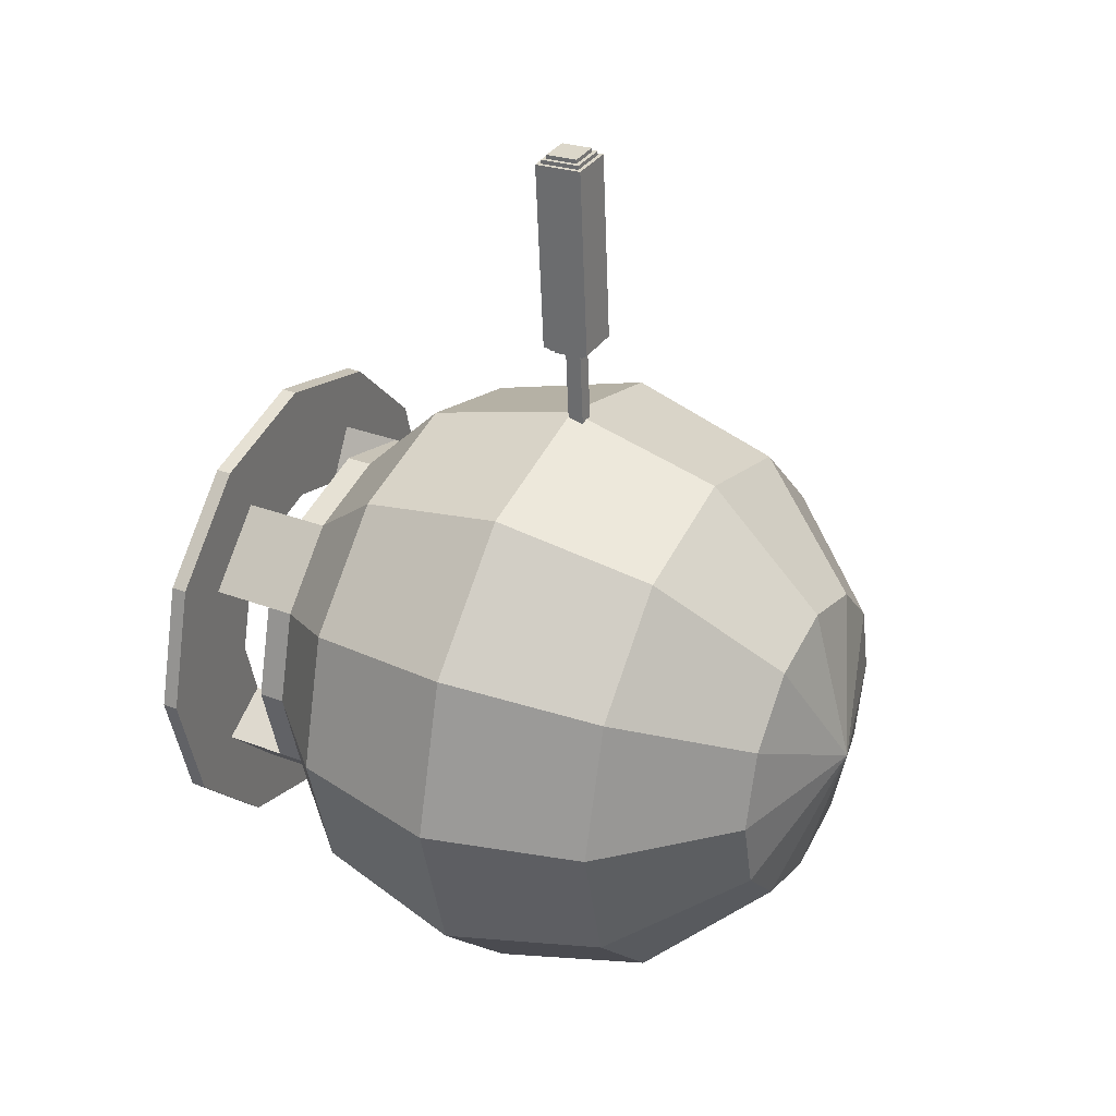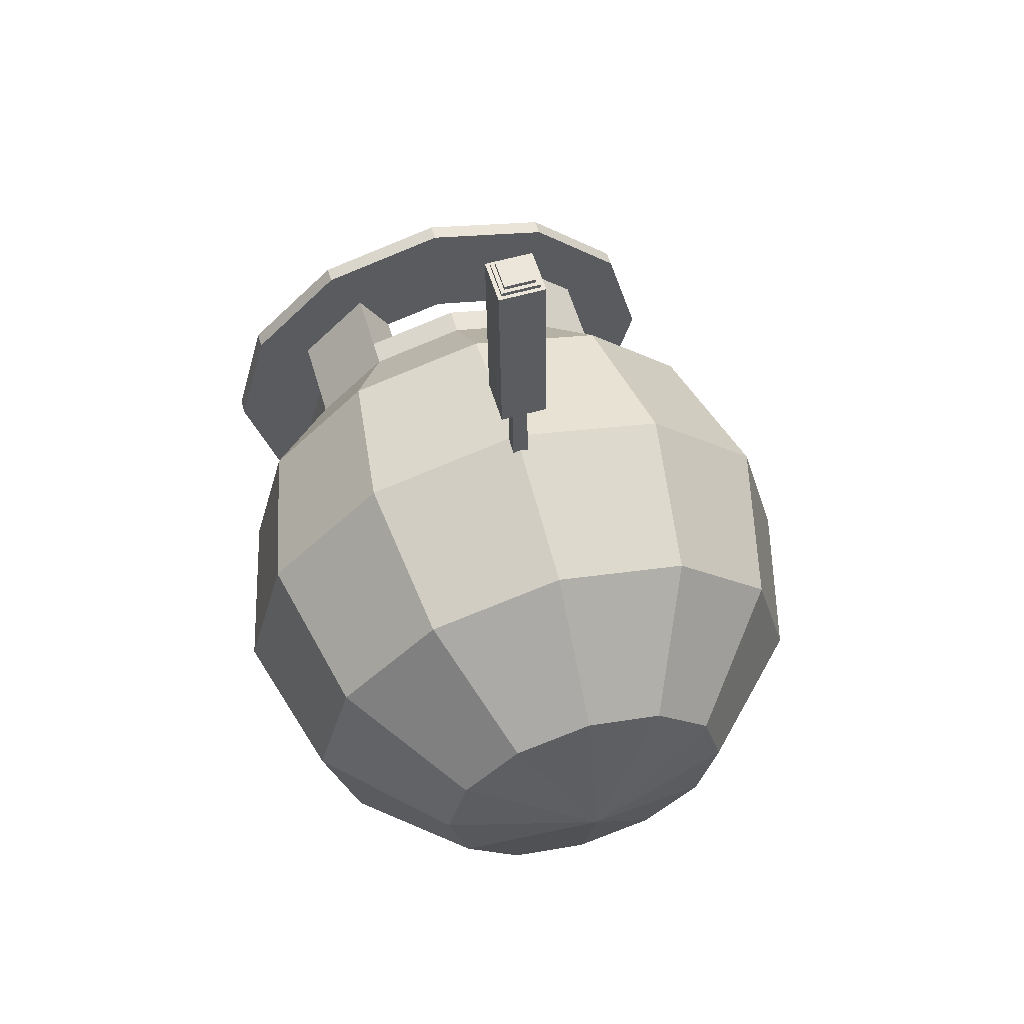
<metadata>
{"format":"obj","ext":"obj","renderer":"f3d","projection":"perspective","resolution":1024,"background":"white","views":[{"elev":32.5,"azim":117.9,"up":"+Z"},{"elev":58.2,"azim":163.6,"up":"+Z"}]}
</metadata>
<code>
o screwdriver
v 0.009766 0.3584 0.2582
v 0.009766 0.3388 0.2574
v 0.009766 0.3389 0.2554
v 0.009766 0.3584 0.2563
v -0.009766 0.3584 0.2582
v -0.009766 0.3584 0.2563
v -0.009766 0.3388 0.2574
v -0.009766 0.3389 0.2554
v 0.007812 0.3564 0.2581
v 0.007812 0.3408 0.2575
v 0.007812 0.3456 0.1482
v 0.007812 0.3612 0.1489
v -0.007812 0.3564 0.2581
v -0.007812 0.3612 0.1489
v -0.007812 0.3408 0.2575
v -0.007812 0.3456 0.1482
v 0.02344 0.3635 0.4539
v 0.02344 0.3167 0.4519
v 0.02344 0.3248 0.2646
v 0.02344 0.3717 0.2666
v -0.02344 0.3635 0.4539
v -0.02344 0.3717 0.2666
v -0.02344 0.3167 0.4519
v -0.02344 0.3248 0.2646
v 0.01562 0.3554 0.4614
v 0.01562 0.3241 0.46
v 0.01562 0.333 0.2571
v 0.01562 0.3642 0.2585
v -0.01562 0.3554 0.4614
v -0.01562 0.3642 0.2585
v -0.01562 0.3241 0.46
v -0.01562 0.333 0.2571
v 0.007812 0.3592 0.1488
v 0.007812 0.3475 0.1483
v 0.007812 0.3485 0.1248
v 0.007812 0.3603 0.1254
v -0.007812 0.3592 0.1488
v -0.007812 0.3603 0.1254
v -0.007812 0.3475 0.1483
v -0.007812 0.3485 0.1248
v 0.007812 0.3583 0.1253
v 0.007812 0.3505 0.1249
v 0.007812 0.3515 0.1015
v 0.007812 0.3593 0.1019
v -0.007812 0.3583 0.1253
v -0.007812 0.3593 0.1019
v -0.007812 0.3505 0.1249
v -0.007812 0.3515 0.1015
v 0.007812 0.3574 0.1018
v 0.007812 0.3535 0.1016
v 0.007812 0.3545 0.07819
v 0.007812 0.3584 0.07836
v -0.007812 0.3574 0.1018
v -0.007812 0.3584 0.07836
v -0.007812 0.3535 0.1016
v -0.007812 0.3545 0.07819
v 0.01953 0.3594 0.4577
v 0.01953 0.3204 0.456
v 0.01953 0.3289 0.2608
v 0.01953 0.3679 0.2625
v -0.01953 0.3594 0.4577
v -0.01953 0.3679 0.2625
v -0.01953 0.3204 0.456
v -0.01953 0.3289 0.2608
f 1 2 3 4
f 5 1 4 6
f 7 5 6 8
f 2 7 8 3
f 8 6 4 3
f 2 1 5 7
f 9 10 11 12
f 13 9 12 14
f 15 13 14 16
f 10 15 16 11
f 16 14 12 11
f 10 9 13 15
f 17 18 19 20
f 21 17 20 22
f 23 21 22 24
f 18 23 24 19
f 24 22 20 19
f 18 17 21 23
f 25 26 27 28
f 29 25 28 30
f 31 29 30 32
f 26 31 32 27
f 32 30 28 27
f 26 25 29 31
f 33 34 35 36
f 37 33 36 38
f 39 37 38 40
f 34 39 40 35
f 40 38 36 35
f 34 33 37 39
f 41 42 43 44
f 45 41 44 46
f 47 45 46 48
f 42 47 48 43
f 48 46 44 43
f 42 41 45 47
f 49 50 51 52
f 53 49 52 54
f 55 53 54 56
f 50 55 56 51
f 56 54 52 51
f 50 49 53 55
f 57 58 59 60
f 61 57 60 62
f 63 61 62 64
f 58 63 64 59
f 64 62 60 59
f 58 57 61 63
o tube
v 0 -0 0.125
v 0.125 -0 0.09151
v 0.125 0.01562 0.09151
v 0 0.01562 0.125
v 0 0.01562 0
v 0.0625 0.01562 -0.01675
v 0.0625 0 -0.01675
v 0 0 0
v 0.2165 -0 0
v 0.2165 0.01562 0
v 0.1083 0.01562 -0.0625
v 0.1083 0 -0.0625
v 0.25 0 -0.125
v 0.25 0.01562 -0.125
v 0.125 0.01562 -0.125
v 0.125 0 -0.125
v 0.2165 0 -0.25
v 0.2165 0.01562 -0.25
v 0.1083 0.01562 -0.1875
v 0.1083 0 -0.1875
v 0.125 0 -0.3415
v 0.125 0.01562 -0.3415
v 0.0625 0.01562 -0.2333
v 0.0625 0 -0.2333
v 0 0 -0.375
v 0 0.01562 -0.375
v 0 0.01562 -0.25
v 0 0 -0.25
v -0.125 0 -0.3415
v -0.125 0.01562 -0.3415
v -0.0625 0.01562 -0.2333
v -0.0625 0 -0.2333
v -0.2165 0 -0.25
v -0.2165 0.01562 -0.25
v -0.1083 0.01562 -0.1875
v -0.1083 0 -0.1875
v -0.25 0 -0.125
v -0.25 0.01562 -0.125
v -0.125 0.01562 -0.125
v -0.125 0 -0.125
v -0.2165 -0 0
v -0.2165 0.01562 0
v -0.1083 0.01562 -0.0625
v -0.1083 0 -0.0625
v -0.125 -0 0.09151
v -0.125 0.01562 0.09151
v -0.0625 0.01562 -0.01675
v -0.0625 0 -0.01675
v 0.09375 -0 0.03738
v 0.1624 0 -0.03125
v 0.1624 0.125 -0.03125
v 0.09375 0.125 0.03738
v 0.0625 0.125 -0.01675
v 0.1083 0.125 -0.0625
v 0.1083 0 -0.0625
v 0.0625 0 -0.01675
v 0.1624 0 -0.2188
v 0.09375 0 -0.2874
v 0.09375 0.125 -0.2874
v 0.1624 0.125 -0.2188
v 0.1083 0.125 -0.1875
v 0.0625 0.125 -0.2333
v 0.0625 0 -0.2333
v 0.1083 0 -0.1875
v -0.09375 0 -0.2874
v -0.1624 0 -0.2188
v -0.1624 0.125 -0.2188
v -0.09375 0.125 -0.2874
v -0.0625 0.125 -0.2333
v -0.1083 0.125 -0.1875
v -0.1083 0 -0.1875
v -0.0625 0 -0.2333
v -0.1624 0 -0.03125
v -0.09375 -0 0.03738
v -0.09375 0.125 0.03738
v -0.1624 0.125 -0.03125
v -0.1083 0.125 -0.0625
v -0.0625 0.125 -0.01675
v -0.0625 0 -0.01675
v -0.1083 0 -0.0625
v -0 0.07812 0.0625
v 0.09375 0.07812 0.03738
v 0.09375 0.1094 0.03738
v -0 0.1094 0.0625
v -0 0.1094 0
v 0.0625 0.1094 -0.01675
v 0.0625 0.07812 -0.01675
v -0 0.07812 0
v 0.1875 0.07812 -0.125
v 0.1624 0.07812 -0.2188
v 0.1624 0.1094 -0.2188
v 0.1875 0.1094 -0.125
v 0.125 0.1094 -0.125
v 0.1083 0.1094 -0.1875
v 0.1083 0.07812 -0.1875
v 0.125 0.07812 -0.125
v -0 0.07812 -0.3125
v -0.09375 0.07812 -0.2874
v -0.09375 0.1094 -0.2874
v -0 0.1094 -0.3125
v -0 0.1094 -0.25
v -0.0625 0.1094 -0.2333
v -0.0625 0.07812 -0.2333
v -0 0.07812 -0.25
v -0.1875 0.07812 -0.125
v -0.1624 0.07812 -0.03125
v -0.1624 0.1094 -0.03125
v -0.1875 0.1094 -0.125
v -0.125 0.1094 -0.125
v -0.1083 0.1094 -0.0625
v -0.1083 0.07812 -0.0625
v -0.125 0.07812 -0.125
v 0.1624 0.07812 -0.03125
v 0.1875 0.07812 -0.125
v 0.1875 0.1094 -0.125
v 0.1624 0.1094 -0.03125
v 0.1083 0.1094 -0.0625
v 0.125 0.1094 -0.125
v 0.125 0.07812 -0.125
v 0.1083 0.07812 -0.0625
v 0.09375 0.07812 -0.2874
v 0 0.07812 -0.3125
v 0 0.1094 -0.3125
v 0.09375 0.1094 -0.2874
v 0.0625 0.1094 -0.2333
v 0 0.1094 -0.25
v 0 0.07812 -0.25
v 0.0625 0.07812 -0.2333
v -0.1624 0.07812 -0.2188
v -0.1875 0.07812 -0.125
v -0.1875 0.1094 -0.125
v -0.1624 0.1094 -0.2188
v -0.1083 0.1094 -0.1875
v -0.125 0.1094 -0.125
v -0.125 0.07812 -0.125
v -0.1083 0.07812 -0.1875
v -0.09375 0.07812 0.03738
v -0 0.07812 0.0625
v -0 0.1094 0.0625
v -0.09375 0.1094 0.03738
v -0.0625 0.1094 -0.01675
v -0 0.1094 0
v -0 0.07812 0
v -0.0625 0.07812 -0.01675
f 65 66 67 68
f 69 70 71 72
f 72 71 66 65
f 68 67 70 69
f 66 73 74 67
f 70 75 76 71
f 71 76 73 66
f 67 74 75 70
f 73 77 78 74
f 75 79 80 76
f 76 80 77 73
f 74 78 79 75
f 77 81 82 78
f 79 83 84 80
f 80 84 81 77
f 78 82 83 79
f 81 85 86 82
f 83 87 88 84
f 84 88 85 81
f 82 86 87 83
f 85 89 90 86
f 87 91 92 88
f 88 92 89 85
f 86 90 91 87
f 89 93 94 90
f 91 95 96 92
f 92 96 93 89
f 90 94 95 91
f 93 97 98 94
f 95 99 100 96
f 96 100 97 93
f 94 98 99 95
f 97 101 102 98
f 99 103 104 100
f 100 104 101 97
f 98 102 103 99
f 101 105 106 102
f 103 107 108 104
f 104 108 105 101
f 102 106 107 103
f 105 109 110 106
f 107 111 112 108
f 108 112 109 105
f 106 110 111 107
f 109 65 68 110
f 111 69 72 112
f 112 72 65 109
f 110 68 69 111
f 113 114 115 116
f 117 118 119 120
f 120 119 114 113
f 116 115 118 117
f 121 122 123 124
f 125 126 127 128
f 128 127 122 121
f 124 123 126 125
f 129 130 131 132
f 133 134 135 136
f 136 135 130 129
f 132 131 134 133
f 137 138 139 140
f 141 142 143 144
f 144 143 138 137
f 140 139 142 141
f 138 143 142 139
f 116 117 120 113
f 114 119 118 115
f 128 121 124 125
f 122 127 126 123
f 132 133 136 129
f 130 135 134 131
f 140 141 144 137
f 145 146 147 148
f 149 150 151 152
f 152 151 146 145
f 148 147 150 149
f 153 154 155 156
f 157 158 159 160
f 160 159 154 153
f 156 155 158 157
f 161 162 163 164
f 165 166 167 168
f 168 167 162 161
f 164 163 166 165
f 169 170 171 172
f 173 174 175 176
f 176 175 170 169
f 172 171 174 173
f 170 175 174 171
f 148 149 152 145
f 146 151 150 147
f 160 153 156 157
f 154 159 158 155
f 164 165 168 161
f 162 167 166 163
f 172 173 176 169
f 177 178 179 180
f 181 182 183 184
f 184 183 178 177
f 180 179 182 181
f 185 186 187 188
f 189 190 191 192
f 192 191 186 185
f 188 187 190 189
f 193 194 195 196
f 197 198 199 200
f 200 199 194 193
f 196 195 198 197
f 201 202 203 204
f 205 206 207 208
f 208 207 202 201
f 204 203 206 205
f 202 207 206 203
f 180 181 184 177
f 178 183 182 179
f 192 185 188 189
f 186 191 190 187
f 196 197 200 193
f 194 199 198 195
f 204 205 208 201
o sphere
v 0 0.2656 -0.0625
v 0.03125 0.2656 -0.07087
v 0 0.2344 -0.125
v 0 0.3438 0.03125
v 0 0.3438 0.1456
v 0.1353 0.3438 0.1094
v 0.07812 0.3438 0.01032
v 0 0.3438 0.1875
v 0.1562 0.3438 0.1456
v 0 0.1875 0.1456
v 0.1353 0.1875 0.1094
v 0 0.07312 0.03125
v 0.07812 0.07312 0.01032
v 0 0.09375 -0.125
v 0.05413 0.2656 -0.09375
v 0.2344 0.3438 0.01032
v 0.1353 0.3438 -0.04688
v 0.2706 0.3438 0.03125
v 0.2344 0.1875 0.01032
v 0.1353 0.07312 -0.04688
v 0.0625 0.2656 -0.125
v 0.2706 0.3438 -0.125
v 0.1562 0.3438 -0.125
v 0.3125 0.3438 -0.125
v 0.2706 0.1875 -0.125
v 0.1562 0.07312 -0.125
v 0.05413 0.2656 -0.1562
v 0.2344 0.3438 -0.2603
v 0.1353 0.3438 -0.2031
v 0.2706 0.3438 -0.2812
v 0.2344 0.1875 -0.2603
v 0.1353 0.07312 -0.2031
v 0.03125 0.2656 -0.1791
v 0.1353 0.3438 -0.3594
v 0.07812 0.3438 -0.2603
v 0.1562 0.3438 -0.3956
v 0.1353 0.1875 -0.3594
v 0.07812 0.07312 -0.2603
v 0 0.2656 -0.1875
v 0 0.3438 -0.3956
v 0 0.3438 -0.2812
v 0 0.3438 -0.4375
v 0 0.1875 -0.3956
v 0 0.07312 -0.2812
v -0.03125 0.2656 -0.1791
v -0.1353 0.3438 -0.3594
v -0.07812 0.3438 -0.2603
v -0.1562 0.3438 -0.3956
v -0.1353 0.1875 -0.3594
v -0.07812 0.07312 -0.2603
v -0.05413 0.2656 -0.1562
v -0.2344 0.3438 -0.2603
v -0.1353 0.3438 -0.2031
v -0.2706 0.3438 -0.2812
v -0.2344 0.1875 -0.2603
v -0.1353 0.07312 -0.2031
v -0.0625 0.2656 -0.125
v -0.2706 0.3438 -0.125
v -0.1562 0.3438 -0.125
v -0.3125 0.3438 -0.125
v -0.2706 0.1875 -0.125
v -0.1562 0.07312 -0.125
v -0.05413 0.2656 -0.09375
v -0.2344 0.3438 0.01032
v -0.1353 0.3438 -0.04688
v -0.2706 0.3438 0.03125
v -0.2344 0.1875 0.01032
v -0.1353 0.07312 -0.04688
v -0.03125 0.2656 -0.07087
v -0.1353 0.3438 0.1094
v -0.07812 0.3438 0.01032
v -0.1562 0.3438 0.1456
v -0.1353 0.1875 0.1094
v -0.07812 0.07312 0.01032
v 0.0625 0.3125 -0.01675
v 0 0.3125 0
v 0.1083 0.3125 -0.0625
v 0.125 0.3125 -0.125
v 0.1083 0.3125 -0.1875
v 0.0625 0.3125 -0.2333
v 0 0.3125 -0.25
v -0.0625 0.3125 -0.2333
v -0.1083 0.3125 -0.1875
v -0.125 0.3125 -0.125
v -0.1083 0.3125 -0.0625
v -0.0625 0.3125 -0.01675
f 209 210 211
f 212 213 214 215
f 213 216 217 214
f 216 218 219 217
f 218 220 221 219
f 221 220 222
f 210 223 211
f 215 214 224 225
f 214 217 226 224
f 217 219 227 226
f 219 221 228 227
f 228 221 222
f 223 229 211
f 225 224 230 231
f 224 226 232 230
f 226 227 233 232
f 227 228 234 233
f 234 228 222
f 229 235 211
f 231 230 236 237
f 230 232 238 236
f 232 233 239 238
f 233 234 240 239
f 240 234 222
f 235 241 211
f 237 236 242 243
f 236 238 244 242
f 238 239 245 244
f 239 240 246 245
f 246 240 222
f 241 247 211
f 243 242 248 249
f 242 244 250 248
f 244 245 251 250
f 245 246 252 251
f 252 246 222
f 247 253 211
f 249 248 254 255
f 248 250 256 254
f 250 251 257 256
f 251 252 258 257
f 258 252 222
f 253 259 211
f 255 254 260 261
f 254 256 262 260
f 256 257 263 262
f 257 258 264 263
f 264 258 222
f 259 265 211
f 261 260 266 267
f 260 262 268 266
f 262 263 269 268
f 263 264 270 269
f 270 264 222
f 265 271 211
f 267 266 272 273
f 266 268 274 272
f 268 269 275 274
f 269 270 276 275
f 276 270 222
f 271 277 211
f 273 272 278 279
f 272 274 280 278
f 274 275 281 280
f 275 276 282 281
f 282 276 222
f 277 209 211
f 279 278 213 212
f 278 280 216 213
f 280 281 218 216
f 281 282 220 218
f 220 282 222
f 283 284 212 215
f 285 283 215 225
f 286 285 225 231
f 287 286 231 237
f 288 287 237 243
f 289 288 243 249
f 290 289 249 255
f 291 290 255 261
f 292 291 261 267
f 293 292 267 273
f 294 293 273 279
f 284 294 279 212
f 210 209 284 283
f 223 210 283 285
f 229 223 285 286
f 235 229 286 287
f 241 235 287 288
f 247 241 288 289
f 253 247 289 290
f 259 253 290 291
f 265 259 291 292
f 271 265 292 293
f 277 271 293 294
f 209 277 294 284
o core
v 0 0.5061 -0.03125
v 0.04688 0.5061 -0.04381
v 0 0.5312 -0.125
v 0 0.4375 0.03738
v 0.08119 0.4375 0.01562
v 0 0.3438 0.0625
v 0.09375 0.3438 0.03738
v 0 0.25 0.03738
v 0.08119 0.25 0.01562
v 0 0.1814 -0.03125
v 0.04688 0.1814 -0.04381
v 0 0.1562 -0.125
v 0.08119 0.5061 -0.07812
v 0.1406 0.4375 -0.04381
v 0.1624 0.3438 -0.03125
v 0.1406 0.25 -0.04381
v 0.08119 0.1814 -0.07812
v 0.09375 0.5061 -0.125
v 0.1624 0.4375 -0.125
v 0.1875 0.3438 -0.125
v 0.1624 0.25 -0.125
v 0.09375 0.1814 -0.125
v 0.08119 0.5061 -0.1719
v 0.1406 0.4375 -0.2062
v 0.1624 0.3438 -0.2188
v 0.1406 0.25 -0.2062
v 0.08119 0.1814 -0.1719
v 0.04688 0.5061 -0.2062
v 0.08119 0.4375 -0.2656
v 0.09375 0.3438 -0.2874
v 0.08119 0.25 -0.2656
v 0.04688 0.1814 -0.2062
v 0 0.5061 -0.2188
v 0 0.4375 -0.2874
v 0 0.3438 -0.3125
v 0 0.25 -0.2874
v 0 0.1814 -0.2188
v -0.04688 0.5061 -0.2062
v -0.08119 0.4375 -0.2656
v -0.09375 0.3438 -0.2874
v -0.08119 0.25 -0.2656
v -0.04688 0.1814 -0.2062
v -0.08119 0.5061 -0.1719
v -0.1406 0.4375 -0.2062
v -0.1624 0.3438 -0.2188
v -0.1406 0.25 -0.2062
v -0.08119 0.1814 -0.1719
v -0.09375 0.5061 -0.125
v -0.1624 0.4375 -0.125
v -0.1875 0.3438 -0.125
v -0.1624 0.25 -0.125
v -0.09375 0.1814 -0.125
v -0.08119 0.5061 -0.07812
v -0.1406 0.4375 -0.04381
v -0.1624 0.3438 -0.03125
v -0.1406 0.25 -0.04381
v -0.08119 0.1814 -0.07812
v -0.04688 0.5061 -0.04381
v -0.08119 0.4375 0.01562
v -0.09375 0.3438 0.03738
v -0.08119 0.25 0.01562
v -0.04688 0.1814 -0.04381
f 295 296 297
f 295 298 299 296
f 298 300 301 299
f 300 302 303 301
f 302 304 305 303
f 305 304 306
f 296 307 297
f 296 299 308 307
f 299 301 309 308
f 301 303 310 309
f 303 305 311 310
f 311 305 306
f 307 312 297
f 307 308 313 312
f 308 309 314 313
f 309 310 315 314
f 310 311 316 315
f 316 311 306
f 312 317 297
f 312 313 318 317
f 313 314 319 318
f 314 315 320 319
f 315 316 321 320
f 321 316 306
f 317 322 297
f 317 318 323 322
f 318 319 324 323
f 319 320 325 324
f 320 321 326 325
f 326 321 306
f 322 327 297
f 322 323 328 327
f 323 324 329 328
f 324 325 330 329
f 325 326 331 330
f 331 326 306
f 327 332 297
f 327 328 333 332
f 328 329 334 333
f 329 330 335 334
f 330 331 336 335
f 336 331 306
f 332 337 297
f 332 333 338 337
f 333 334 339 338
f 334 335 340 339
f 335 336 341 340
f 341 336 306
f 337 342 297
f 337 338 343 342
f 338 339 344 343
f 339 340 345 344
f 340 341 346 345
f 346 341 306
f 342 347 297
f 342 343 348 347
f 343 344 349 348
f 344 345 350 349
f 345 346 351 350
f 351 346 306
f 347 352 297
f 347 348 353 352
f 348 349 354 353
f 349 350 355 354
f 350 351 356 355
f 356 351 306
f 352 295 297
f 352 353 298 295
f 353 354 300 298
f 354 355 302 300
f 355 356 304 302
f 304 356 306
o spheretop
v 0.03125 0.4219 -0.07087
v 0 0.4219 -0.0625
v 0 0.4531 -0.125
v 0.1353 0.3438 0.1094
v 0 0.3438 0.1456
v 0 0.3438 0.03125
v 0.07812 0.3438 0.01032
v 0.1562 0.3438 0.1456
v 0 0.3438 0.1875
v 0.1353 0.5 0.1094
v 0 0.5 0.1456
v 0.07812 0.6144 0.01032
v 0 0.6144 0.03125
v 0 0.6562 -0.125
v 0.05413 0.4219 -0.09375
v 0.2344 0.3438 0.01032
v 0.1353 0.3438 -0.04688
v 0.2706 0.3438 0.03125
v 0.2344 0.5 0.01032
v 0.1353 0.6144 -0.04688
v 0.0625 0.4219 -0.125
v 0.2706 0.3438 -0.125
v 0.1562 0.3438 -0.125
v 0.3125 0.3438 -0.125
v 0.2706 0.5 -0.125
v 0.1562 0.6144 -0.125
v 0.05413 0.4219 -0.1562
v 0.2344 0.3438 -0.2603
v 0.1353 0.3438 -0.2031
v 0.2706 0.3438 -0.2812
v 0.2344 0.5 -0.2603
v 0.1353 0.6144 -0.2031
v 0.03125 0.4219 -0.1791
v 0.1353 0.3438 -0.3594
v 0.07812 0.3438 -0.2603
v 0.1562 0.3438 -0.3956
v 0.1353 0.5 -0.3594
v 0.07812 0.6144 -0.2603
v 0 0.4219 -0.1875
v 0 0.3438 -0.3956
v 0 0.3438 -0.2812
v 0 0.3438 -0.4375
v 0 0.5 -0.3956
v 0 0.6144 -0.2812
v -0.03125 0.4219 -0.1791
v -0.1353 0.3438 -0.3594
v -0.07812 0.3438 -0.2603
v -0.1562 0.3438 -0.3956
v -0.1353 0.5 -0.3594
v -0.07812 0.6144 -0.2603
v -0.05413 0.4219 -0.1562
v -0.2344 0.3438 -0.2603
v -0.1353 0.3438 -0.2031
v -0.2706 0.3438 -0.2812
v -0.2344 0.5 -0.2603
v -0.1353 0.6144 -0.2031
v -0.0625 0.4219 -0.125
v -0.2706 0.3438 -0.125
v -0.1562 0.3438 -0.125
v -0.3125 0.3438 -0.125
v -0.2706 0.5 -0.125
v -0.1562 0.6144 -0.125
v -0.05413 0.4219 -0.09375
v -0.2344 0.3438 0.01032
v -0.1353 0.3438 -0.04688
v -0.2706 0.3438 0.03125
v -0.2344 0.5 0.01032
v -0.1353 0.6144 -0.04688
v -0.03125 0.4219 -0.07087
v -0.1353 0.3438 0.1094
v -0.07812 0.3438 0.01032
v -0.1562 0.3438 0.1456
v -0.1353 0.5 0.1094
v -0.07812 0.6144 0.01032
v 0 0.375 0
v 0.0625 0.375 -0.01675
v 0.1083 0.375 -0.0625
v 0.125 0.375 -0.125
v 0.1083 0.375 -0.1875
v 0.0625 0.375 -0.2333
v 0 0.375 -0.25
v -0.0625 0.375 -0.2333
v -0.1083 0.375 -0.1875
v -0.125 0.375 -0.125
v -0.1083 0.375 -0.0625
v -0.0625 0.375 -0.01675
f 357 358 359
f 360 361 362 363
f 364 365 361 360
f 366 367 365 364
f 368 369 367 366
f 369 368 370
f 371 357 359
f 372 360 363 373
f 374 364 360 372
f 375 366 364 374
f 376 368 366 375
f 368 376 370
f 377 371 359
f 378 372 373 379
f 380 374 372 378
f 381 375 374 380
f 382 376 375 381
f 376 382 370
f 383 377 359
f 384 378 379 385
f 386 380 378 384
f 387 381 380 386
f 388 382 381 387
f 382 388 370
f 389 383 359
f 390 384 385 391
f 392 386 384 390
f 393 387 386 392
f 394 388 387 393
f 388 394 370
f 395 389 359
f 396 390 391 397
f 398 392 390 396
f 399 393 392 398
f 400 394 393 399
f 394 400 370
f 401 395 359
f 402 396 397 403
f 404 398 396 402
f 405 399 398 404
f 406 400 399 405
f 400 406 370
f 407 401 359
f 408 402 403 409
f 410 404 402 408
f 411 405 404 410
f 412 406 405 411
f 406 412 370
f 413 407 359
f 414 408 409 415
f 416 410 408 414
f 417 411 410 416
f 418 412 411 417
f 412 418 370
f 419 413 359
f 420 414 415 421
f 422 416 414 420
f 423 417 416 422
f 424 418 417 423
f 418 424 370
f 425 419 359
f 426 420 421 427
f 428 422 420 426
f 429 423 422 428
f 430 424 423 429
f 424 430 370
f 358 425 359
f 361 426 427 362
f 365 428 426 361
f 367 429 428 365
f 369 430 429 367
f 430 369 370
f 362 431 432 363
f 363 432 433 373
f 373 433 434 379
f 379 434 435 385
f 385 435 436 391
f 391 436 437 397
f 397 437 438 403
f 403 438 439 409
f 409 439 440 415
f 415 440 441 421
f 421 441 442 427
f 427 442 431 362
f 431 358 357 432
f 432 357 371 433
f 433 371 377 434
f 434 377 383 435
f 435 383 389 436
f 436 389 395 437
f 437 395 401 438
f 438 401 407 439
f 439 407 413 440
f 440 413 419 441
f 441 419 425 442
f 442 425 358 431

</code>
